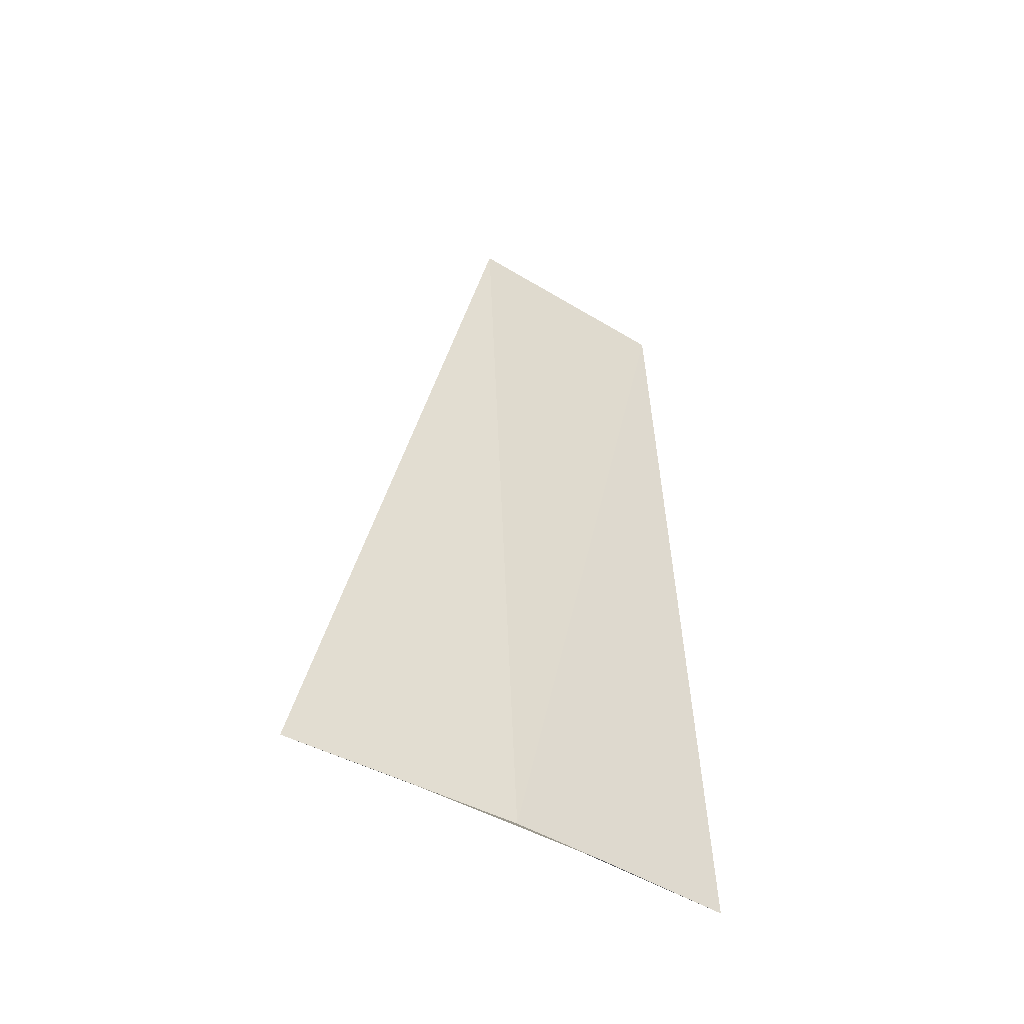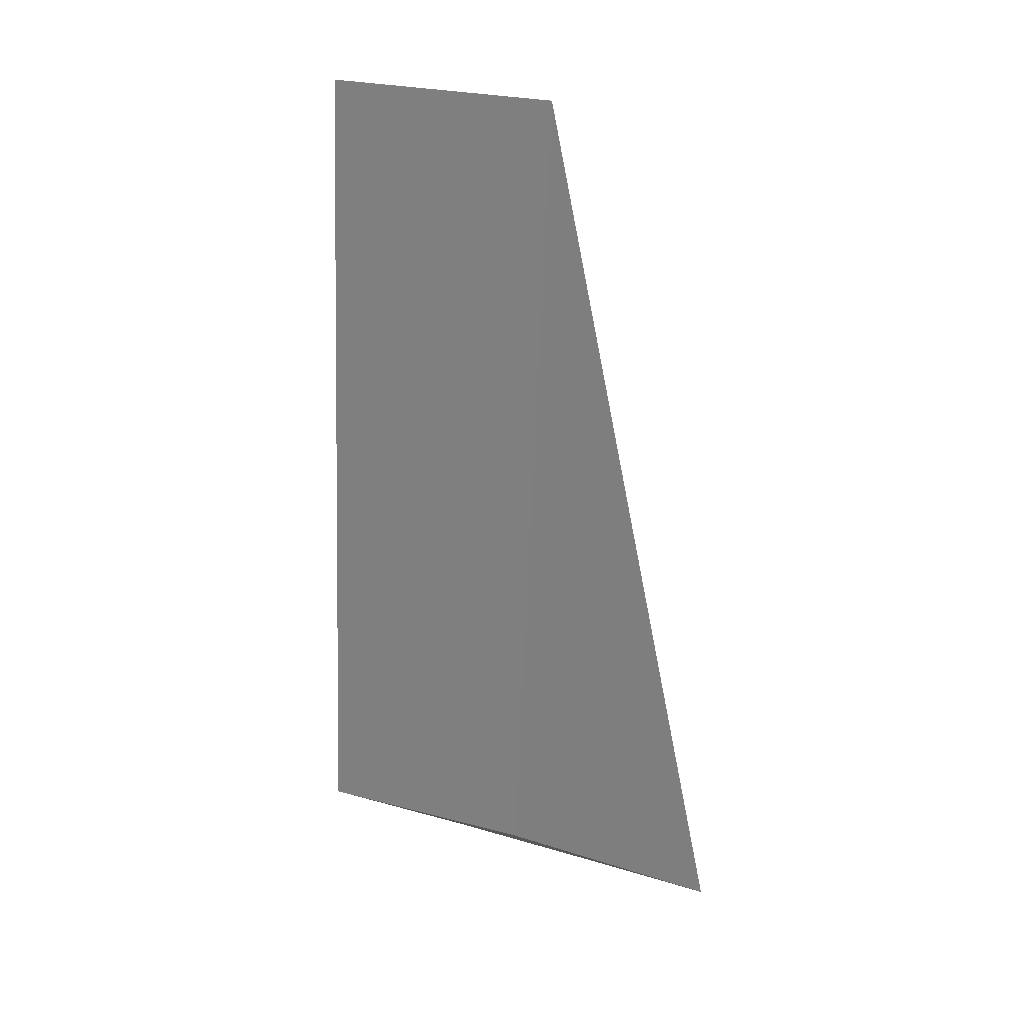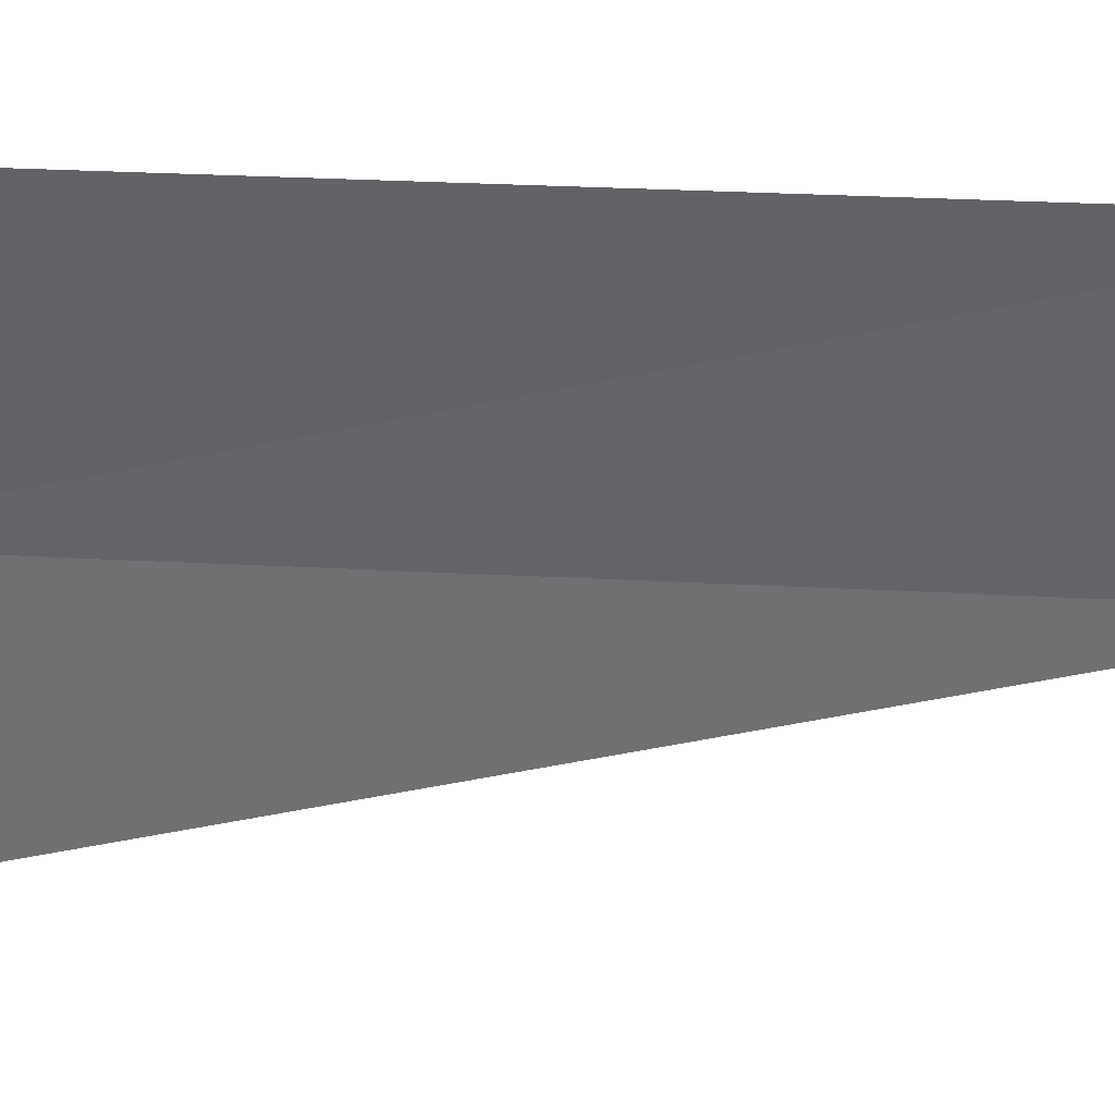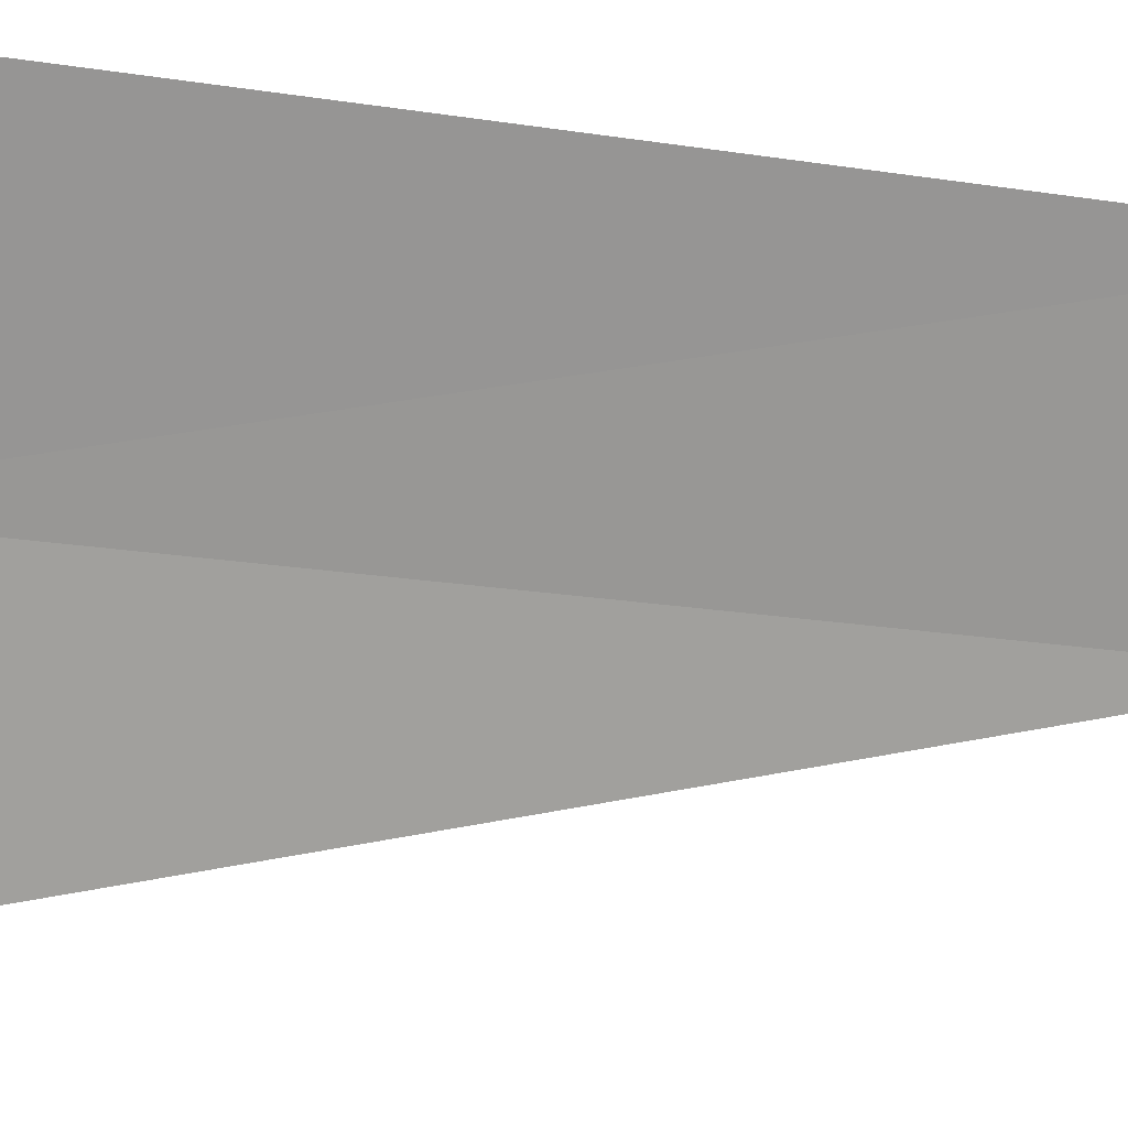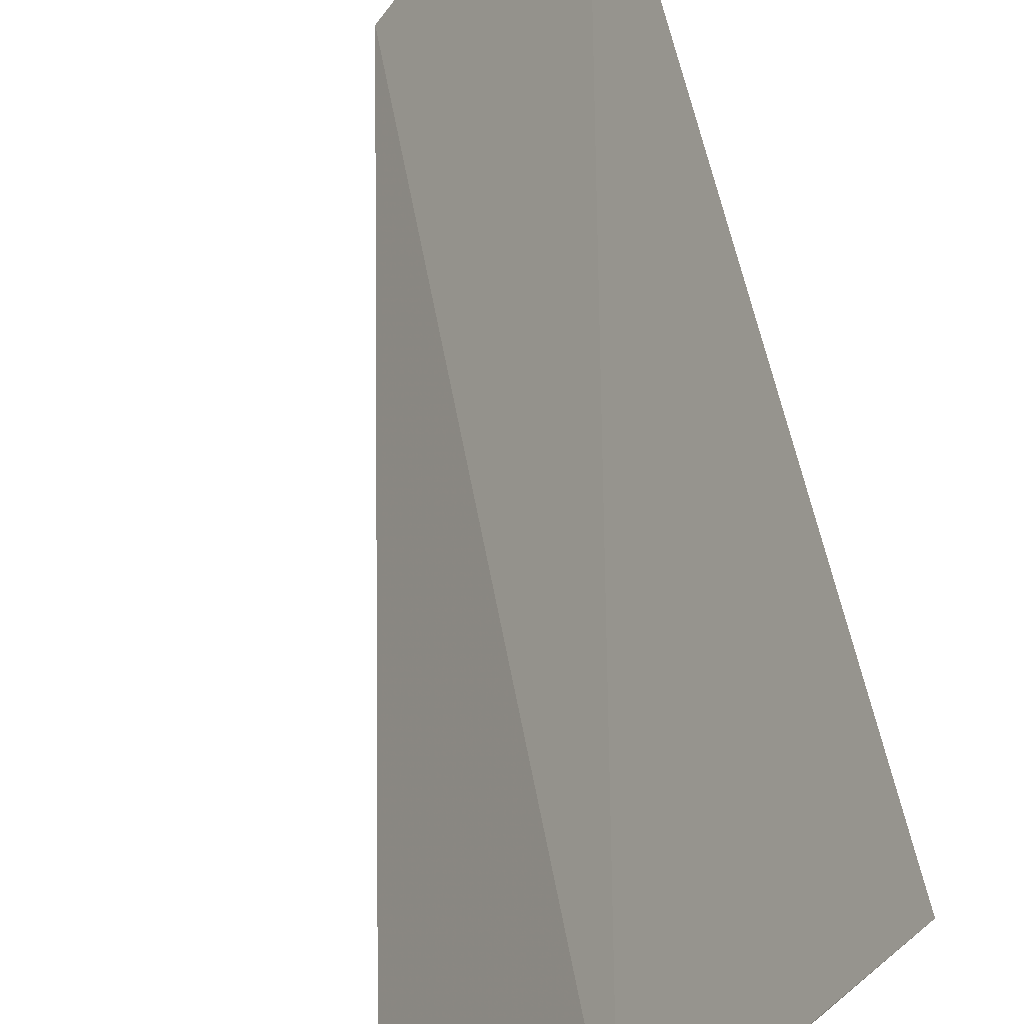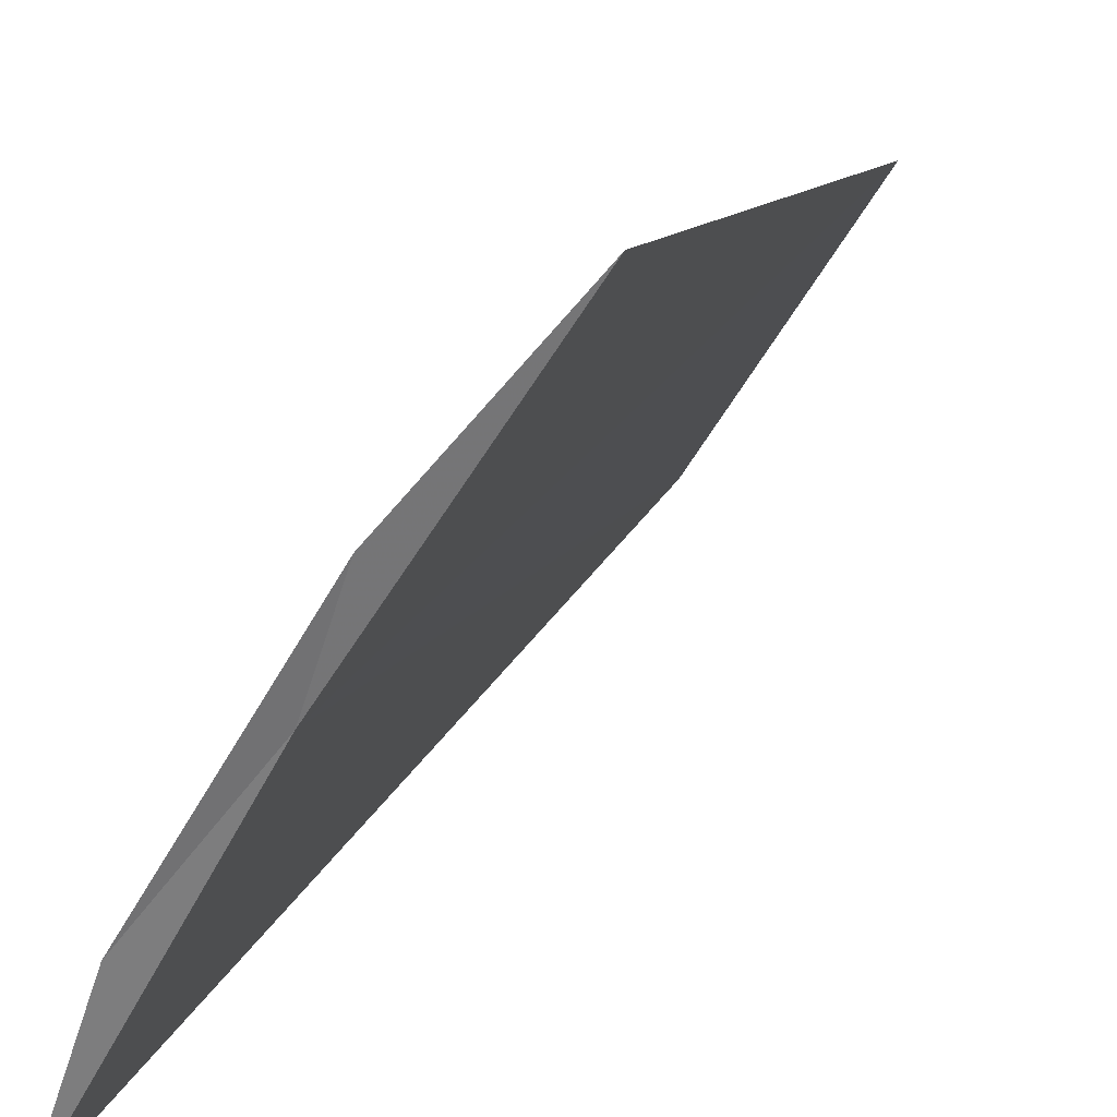
<metadata>
{"format":"obj","ext":"obj","renderer":"f3d","projection":"perspective","resolution":1024,"background":"white","views":[{"elev":-48.2,"azim":89.6,"up":"+Z"},{"elev":25.5,"azim":-32.5,"up":"+Z"},{"elev":4.4,"azim":-87.1,"up":"+Y"},{"elev":-12.9,"azim":-105.0,"up":"+Y"},{"elev":48.8,"azim":172.3,"up":"+Y"},{"elev":10.1,"azim":-166.8,"up":"+Y"}]}
</metadata>
<code>
v 12.66 8.049 33.45
v 13.21 7.104 33.45
v 13.02 7.606 33.37
v 12.52 8.4 33.37
v 12.04 8.951 33.45
v 12.14 8.817 37.5
v 12.75 7.896 37.5
f 1 3 2
f 1 4 3
f 1 5 4
f 1 6 5
f 1 2 7
f 1 7 6

</code>
